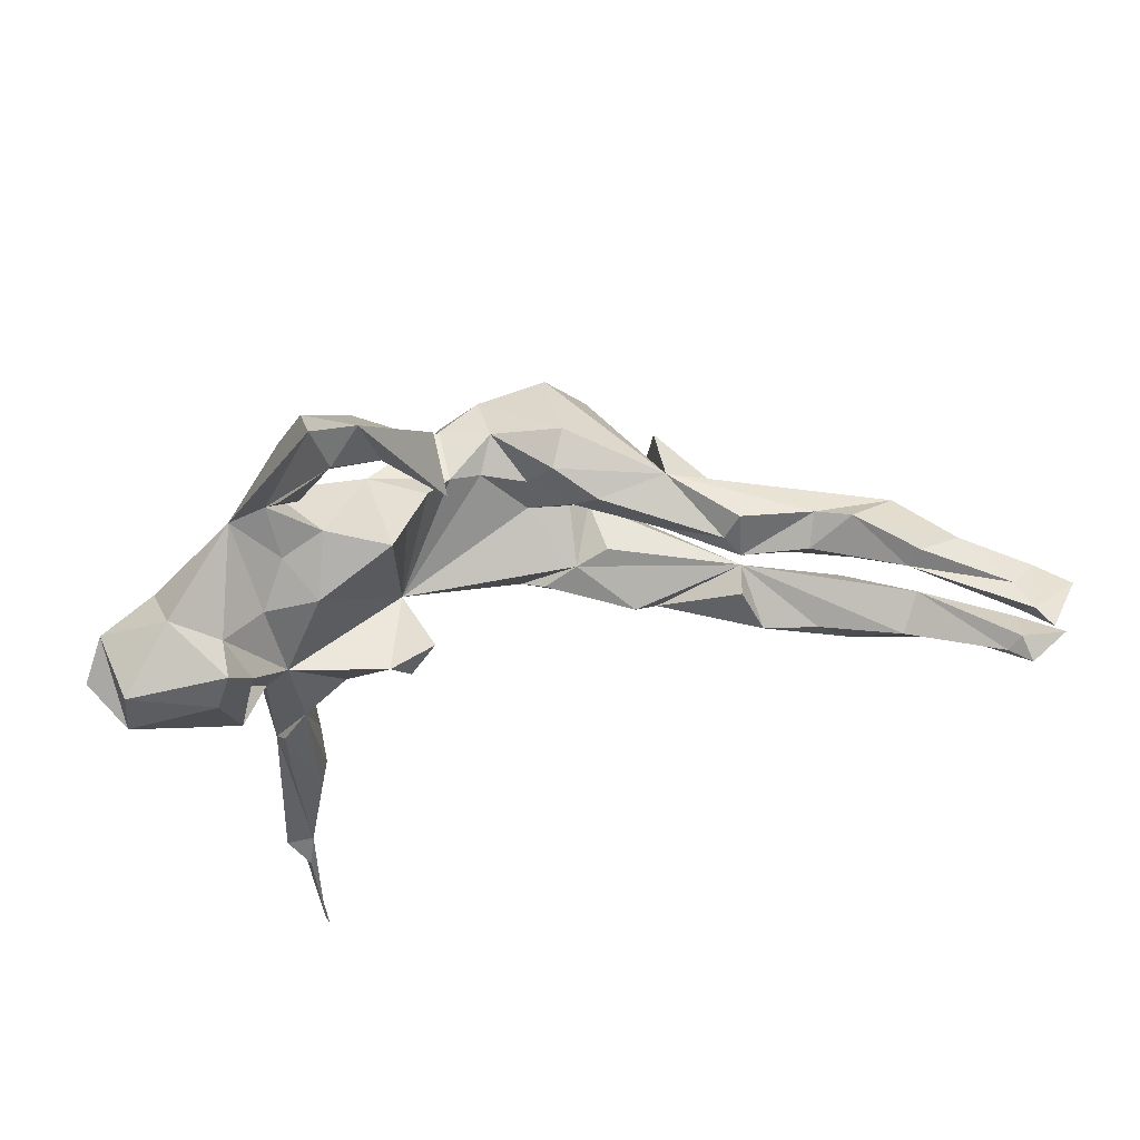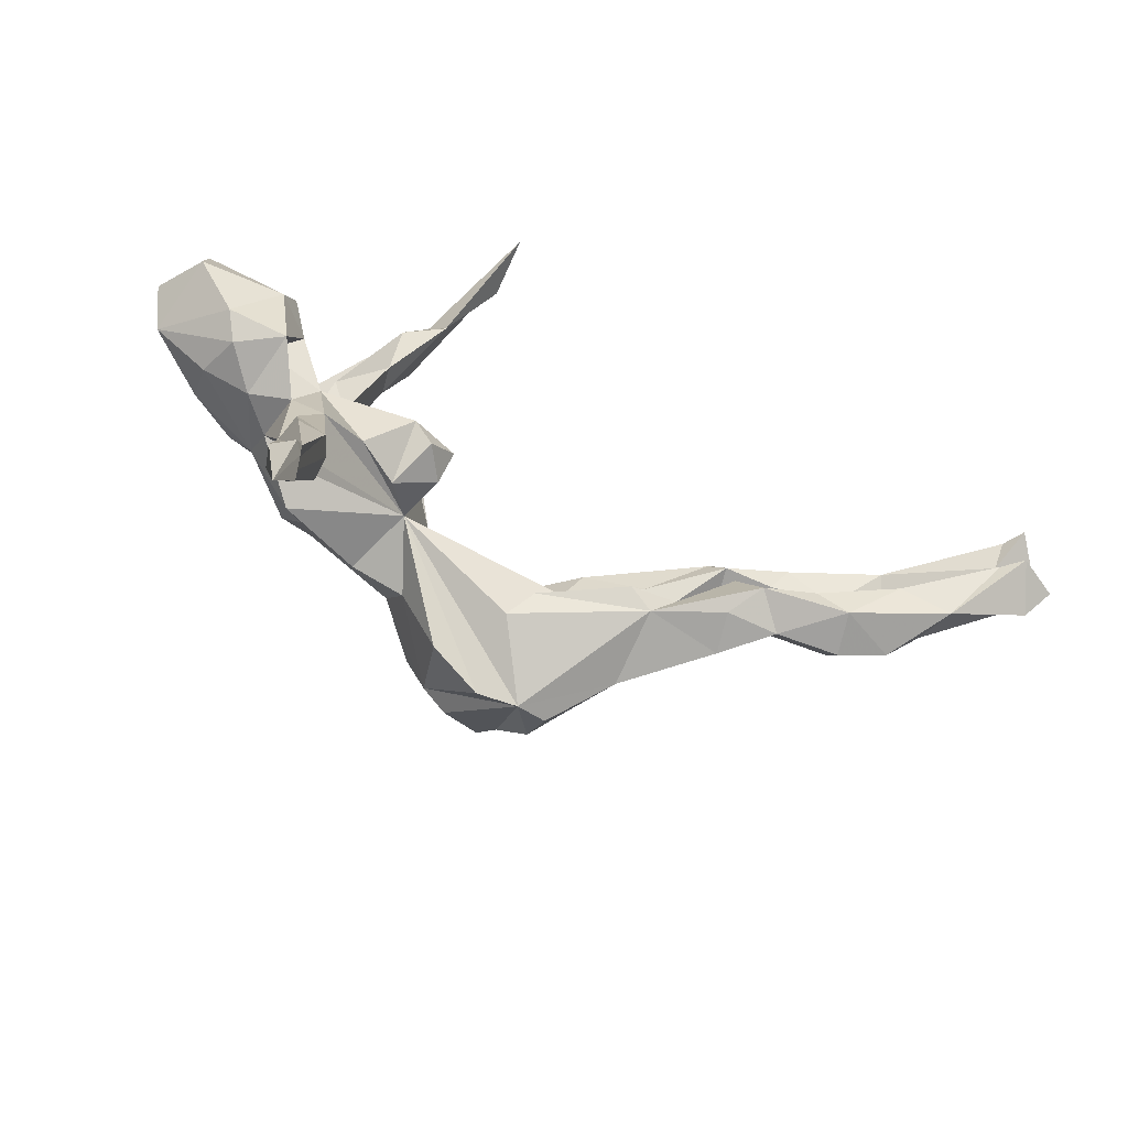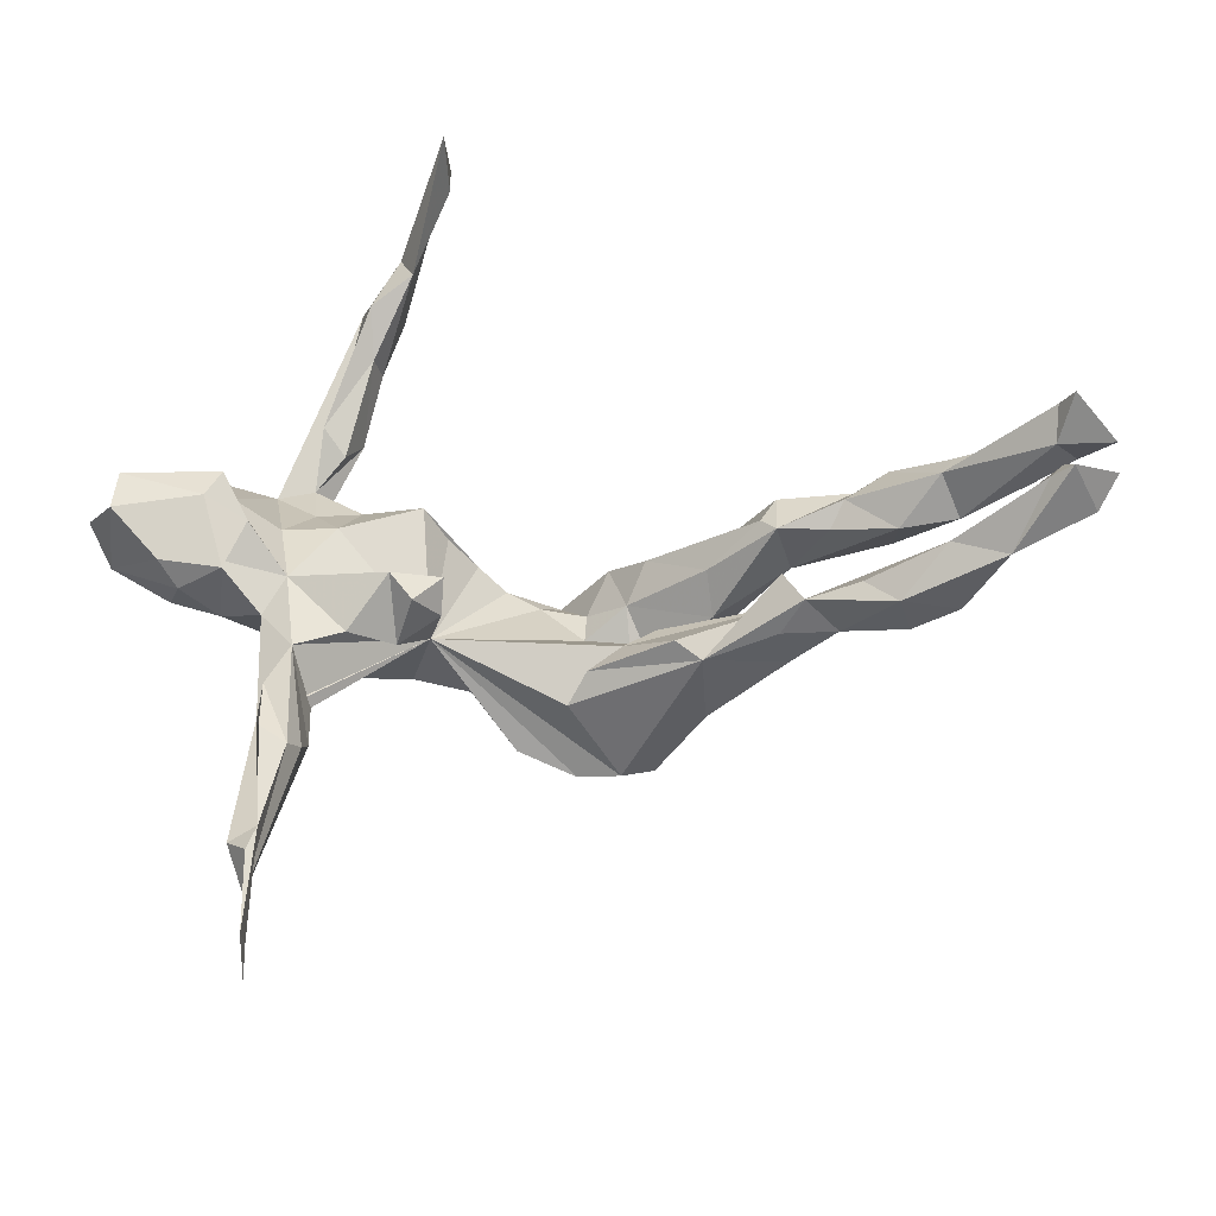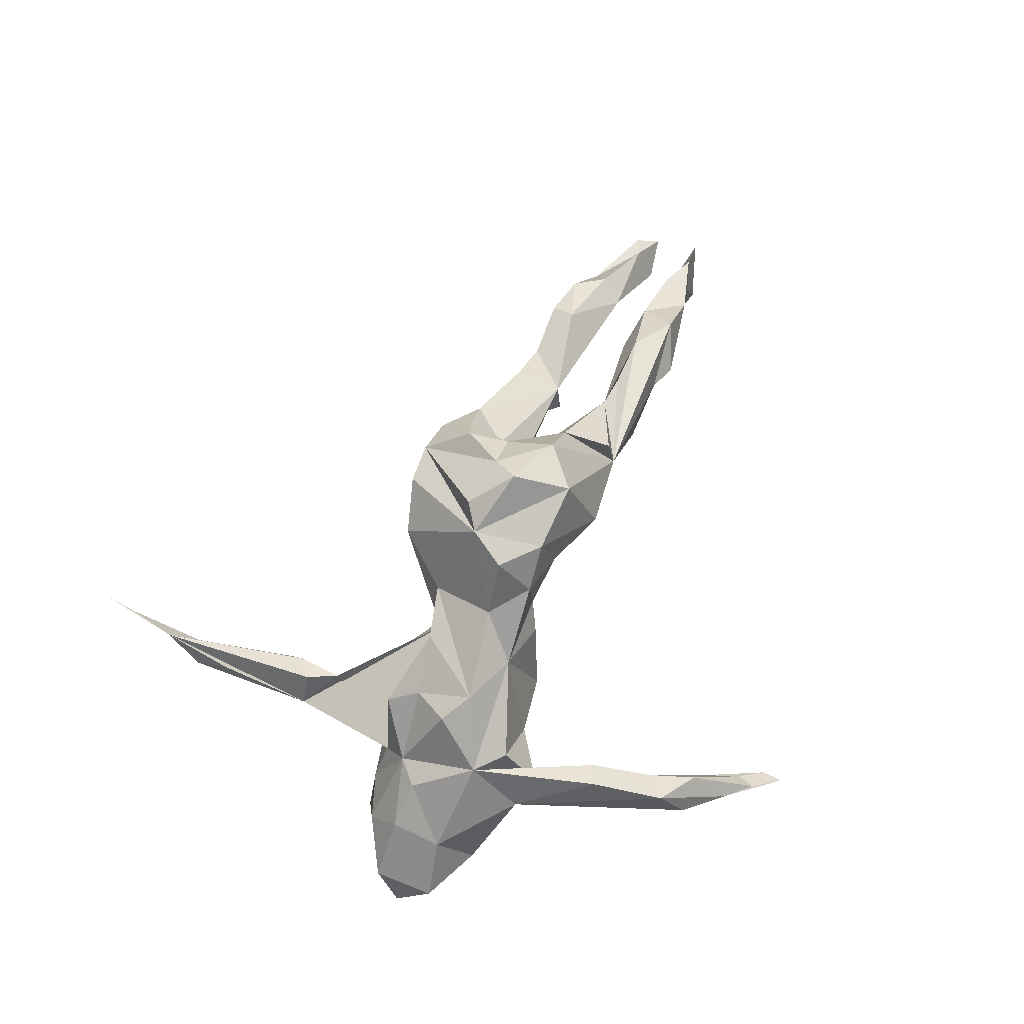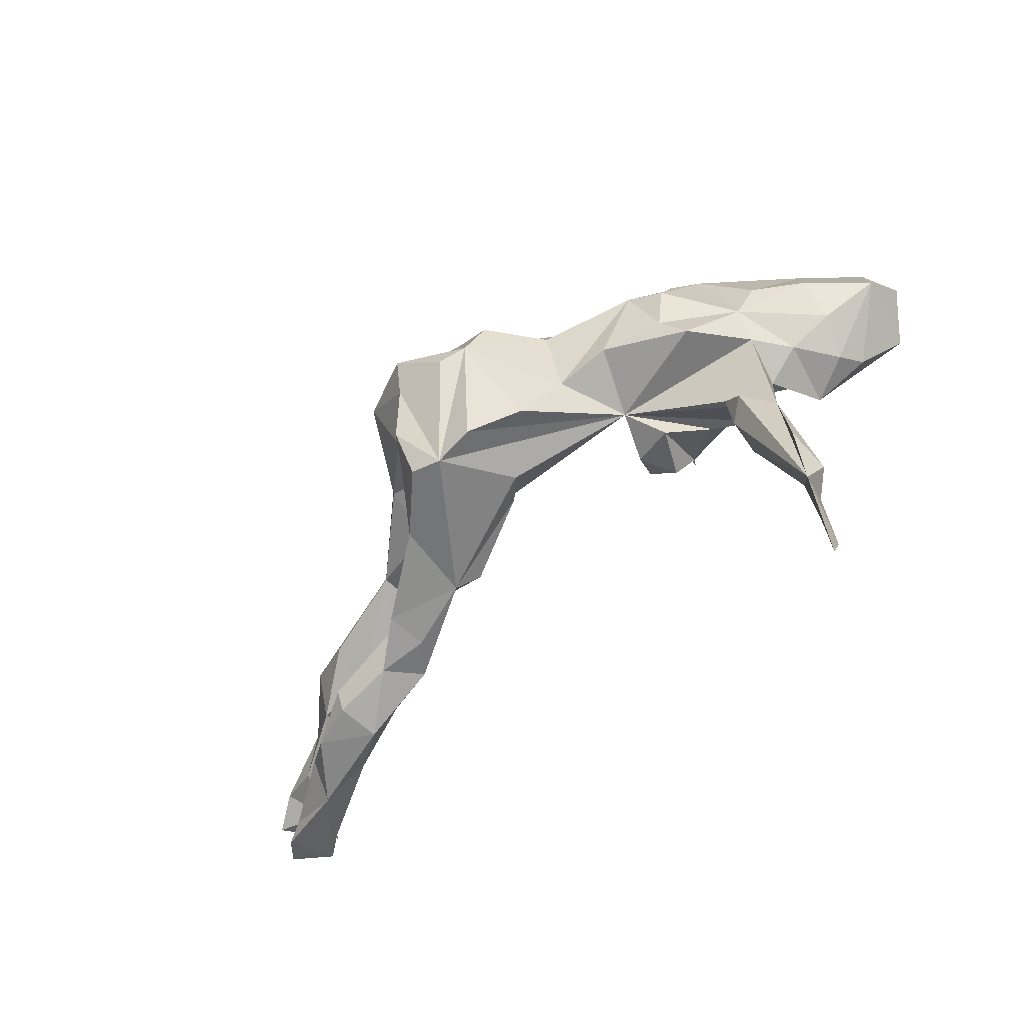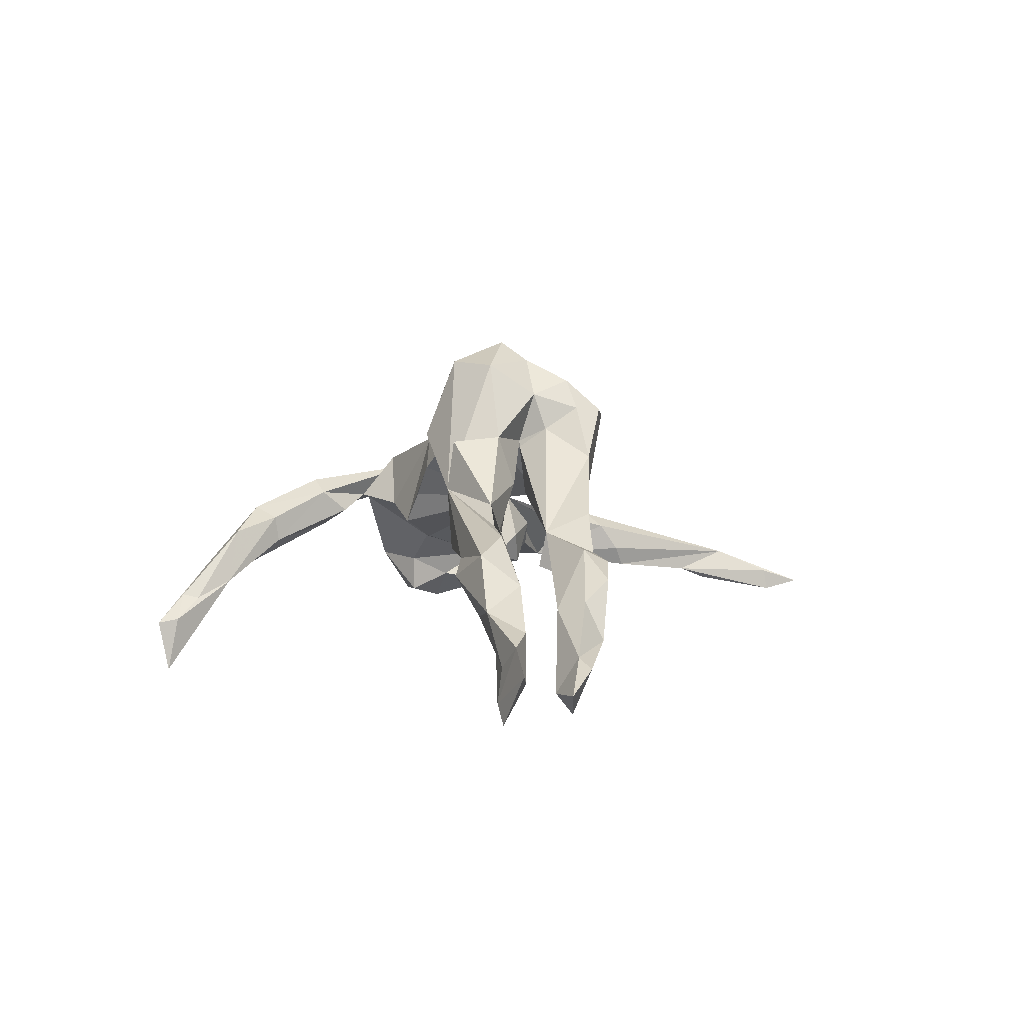
<metadata>
{"format":"obj","ext":"obj","renderer":"f3d","projection":"perspective","resolution":1024,"background":"white","views":[{"elev":54.9,"azim":171.4,"up":"+Y"},{"elev":-71.2,"azim":159.1,"up":"+Y"},{"elev":-34.9,"azim":-172.4,"up":"+Y"},{"elev":73.2,"azim":114.9,"up":"+Z"},{"elev":-73.0,"azim":41.8,"up":"+Y"},{"elev":5.3,"azim":-97.6,"up":"+Z"}]}
</metadata>
<code>
v 0.6326 0.07473 -0.143
v 0.6096 0.02658 -0.09068
v 0.5789 0.04748 -0.2127
v 0.6026 0.1296 -0.099
v 0.5202 -0.02882 -0.07106
v 0.4904 -0.05124 -0.1351
v 0.5739 0.1147 -0.2044
v 0.5217 0.1107 -0.02413
v 0.4443 0.06208 -0.2047
v 0.5218 0.02417 -0.01238
v 0.5127 -0.02543 -0.1752
v 0.4492 0.02713 0.0352
v 0.5004 0.1718 -0.1161
v 0.4262 0.1146 -0.1227
v 0.4169 -0.0468 -0.1719
v 0.4097 -0.01171 0.0315
v 0.4433 -0.0579 -0.06785
v 0.4233 0.1137 -0.1887
v 0.443 0.003568 -0.1261
v 0.3825 0.1221 0.08441
v 0.3911 0.04842 -0.1521
v 0.3409 0.2283 0.02535
v 0.397 0.2139 0.01566
v 0.3981 -0.05132 -0.01177
v 0.3773 -0.0757 -0.08809
v 0.3754 -0.246 -0.07368
v 0.3772 -0.4167 -0.08078
v 0.3621 -0.5498 -0.1101
v 0.361 -0.2055 -0.1053
v 0.3843 -0.4811 -0.1359
v 0.3238 -0.1431 -0.1048
v 0.3589 -0.7214 -0.2067
v 0.3423 -0.6458 -0.1516
v 0.2983 -0.02832 0.1095
v 0.3632 0.09164 -0.06602
v 0.3408 -0.4611 -0.1439
v 0.35 -0.5092 -0.1639
v 0.3202 0.3089 -0.03136
v 0.3378 -0.2504 -0.02134
v 0.3571 -0.2875 -0.1243
v 0.3398 -0.01933 -0.1007
v 0.3261 0.1512 -0.01404
v 0.3091 0.331 0.06002
v 0.329 0.03443 0.1345
v 0.335 0.1662 0.1032
v 0.3286 -0.07828 0.07882
v 0.3135 -0.3235 -0.1286
v 0.3102 -0.201 -0.02657
v 0.3221 -0.5535 -0.1288
v 0.3348 -0.7125 -0.1734
v 0.3395 -0.651 -0.1901
v 0.3049 -0.2774 -0.04473
v 0.3019 -0.3099 -0.09289
v 0.2629 0.5008 -0.05994
v 0.2754 0.0657 0.1566
v 0.28 0.09229 -0.0586
v 0.2725 0.316 0.03641
v 0.2905 0.2698 -0.002421
v 0.2716 0.4547 0.007415
v 0.2612 0.1693 0.01359
v 0.2388 0.4783 -0.1091
v 0.237 0.4174 -0.01161
v 0.2543 -0.106 -0.07402
v 0.1855 0.1017 0.1517
v 0.1525 -0.0558 0.03265
v 0.1957 0.5637 -0.1095
v 0.1501 0.01679 -0.09945
v 0.2416 0.4106 -0.05897
v 0.1697 0.5132 -0.1338
v 0.1465 0.6053 -0.157
v 0.2013 0.4952 -0.03637
v 0.1614 0.1504 -0.01483
v 0.1376 0.5755 -0.1629
v 0.1862 -0.0343 -0.1127
v 0.1337 0.1308 0.04263
v 0.1995 -0.05137 0.1421
v 0.1221 -0.06855 -0.04157
v 0.1538 -0.0763 -0.09922
v 0.1895 -0.1026 -0.02573
v 0.1115 -0.07696 0.15
v 0.1029 0.6164 -0.2009
v 0.1127 -0.02933 -0.08218
v 0.09544 0.6356 -0.3004
v 0.02437 -0.03949 0.2993
v 0.06418 0.08776 0.2357
v 0.1019 0.6539 -0.2072
v 0.1272 0.03434 0.2034
v 0.0969 0.1162 0.09834
v 0.06056 0.02479 0.29
v 0.05845 0.09228 0.1383
v 0.04457 -0.1691 0.1785
v -0.003433 0.07968 0.2894
v -0.01756 -0.07144 0.315
v 0.009268 0.06946 0.1567
v -0.04319 -0.1501 0.09445
v -0.01428 0.1026 0.2089
v -0.06276 0.04525 0.1513
v -0.06169 -0.007032 0.139
v -0.04053 -0.1981 0.2168
v -0.07697 -0.1152 0.05934
v -0.1229 0.1363 0.1781
v -0.1153 0.08185 0.3163
v -0.08448 -0.01282 0.3523
v -0.1628 0.08435 0.07276
v -0.1286 -0.07443 0.06236
v -0.1001 0.1078 0.1243
v -0.107 -0.2042 0.2118
v -0.1467 -0.1296 0.28
v -0.1806 0.02079 0.3109
v -0.1294 -0.01734 0.1413
v -0.107 -0.05822 0.3179
v -0.1686 -0.06369 0.255
v -0.1559 -0.1911 0.2249
v -0.1618 -0.03741 0.1554
v -0.1785 -0.04571 0.06889
v -0.2507 -0.1419 0.014
v -0.1785 -0.1439 0.2294
v -0.2701 0.1118 0.08471
v -0.1806 -0.08427 0.1901
v -0.2413 -0.1571 0.1408
v -0.2127 -0.1168 -0.005019
v -0.1293 0.02988 0.1079
v -0.3833 -0.05554 0.01371
v -0.1583 -0.03734 0.1666
v -0.2537 0.01454 0.1791
v -0.2574 0.03538 0.03969
v -0.2599 -0.01345 0.09336
v -0.2661 0.09941 0.172
v -0.3727 -0.04447 -0.04868
v -0.3797 0.04437 0.06488
v -0.3673 0.1143 -0.0137
v -0.3433 0.073 -0.02074
v -0.3736 -0.1345 0.04518
v -0.3652 -0.131 -0.02286
v -0.3681 0.04466 -0.03723
v -0.4401 0.04588 0.03193
v -0.4057 -0.1108 -0.07422
v -0.4817 0.1103 -0.01895
v -0.4453 0.03583 -0.03579
v -0.4495 -0.1306 -0.01681
v -0.469 0.07088 -0.05863
v -0.5392 -0.1382 -0.09149
v -0.533 0.04485 0.02322
v -0.6136 -0.07649 -0.1392
v -0.5441 0.0183 -0.04865
v -0.4889 -0.09937 -0.09172
v -0.5494 -0.1386 -0.02087
v -0.5448 -0.09801 -0.000997
v -0.6079 0.08949 -0.000888
v -0.6111 0.06652 -0.1096
v -0.6416 -0.03631 -0.09023
v -0.5346 0.1252 -0.04411
v -0.6322 0.02573 -0.05049
v -0.6235 -0.1266 -0.04388
v -0.6719 -0.07888 -0.07406
v -0.6297 0.0954 -0.102
v -0.6963 -0.1058 -0.1373
v -0.6926 0.09029 -0.08603
v -0.7892 -0.03889 -0.2428
v -0.761 0.07375 -0.1683
v -0.7705 0.03515 -0.1942
v -0.756 -0.03757 -0.2177
v -0.7765 -0.01301 -0.2102
v -0.7779 0.08324 -0.2239
v -0.7391 0.03153 -0.1152
v -0.8012 0.07655 -0.2566
v -0.8178 -0.06527 -0.1649
v -0.7854 -0.04949 -0.1498
v -0.8327 -0.07476 -0.2411
v -0.8504 -0.0296 -0.2021
v -0.8569 0.05052 -0.1677
v -0.8018 0.0558 -0.1291
f 41 35 14
f 23 14 35
f 21 41 14
f 56 35 41
f 31 53 52
f 28 52 53
f 48 31 52
f 47 53 31
f 71 66 70
f 86 70 66
f 6 17 15
f 25 15 17
f 11 6 15
f 36 40 26
f 29 26 40
f 30 36 26
f 47 40 36
f 29 31 26
f 25 26 31
f 47 31 29
f 24 25 17
f 19 15 25
f 24 26 25
f 41 25 31
f 63 41 31
f 19 25 41
f 41 21 19
f 15 19 21
f 18 21 14
f 50 28 33
f 36 33 28
f 47 36 28
f 53 47 28
f 29 40 47
f 74 41 63
f 65 63 31
f 65 41 74
f 79 74 63
f 65 79 63
f 78 74 79
f 77 78 79
f 82 74 78
f 65 56 41
f 72 56 65
f 82 65 74
f 22 61 54
f 66 54 61
f 69 61 68
f 38 68 61
f 62 69 68
f 66 61 69
f 77 82 78
f 73 69 71
f 62 71 69
f 70 73 71
f 81 69 73
f 65 26 24
f 24 17 16
f 5 16 17
f 48 26 65
f 46 65 24
f 26 39 28
f 52 28 39
f 27 26 28
f 48 39 26
f 30 26 27
f 14 23 13
f 8 13 23
f 10 16 5
f 6 5 17
f 2 5 6
f 4 13 8
f 20 8 23
f 7 13 4
f 2 4 8
f 5 2 10
f 8 10 2
f 1 4 2
f 153 143 149
f 118 149 143
f 158 153 149
f 145 143 153
f 136 118 143
f 138 149 118
f 152 149 138
f 130 118 136
f 130 136 143
f 145 130 143
f 131 138 118
f 140 123 148
f 151 148 123
f 12 16 10
f 55 34 44
f 16 44 34
f 20 55 44
f 76 34 55
f 118 102 101
f 92 101 102
f 106 118 101
f 109 102 118
f 125 109 118
f 128 125 118
f 112 109 125
f 103 102 109
f 125 124 112
f 119 112 124
f 111 109 112
f 108 111 112
f 117 108 112
f 107 111 108
f 113 108 117
f 119 117 112
f 120 113 117
f 107 108 113
f 120 107 113
f 96 101 92
f 85 96 92
f 106 101 96
f 107 99 84
f 91 84 99
f 93 107 84
f 89 85 92
f 90 96 85
f 94 96 90
f 64 90 85
f 87 85 89
f 84 89 92
f 87 84 80
f 91 80 84
f 84 87 89
f 64 85 87
f 55 64 87
f 55 87 80
f 65 80 91
f 109 111 103
f 93 103 111
f 84 102 103
f 84 92 102
f 93 111 107
f 93 84 103
f 125 127 124
f 122 124 127
f 130 127 125
f 120 119 123
f 114 123 119
f 51 28 50
f 51 50 33
f 28 37 30
f 36 30 37
f 27 28 30
f 51 37 28
f 36 37 51
f 36 51 33
f 83 66 69
f 81 83 69
f 86 66 83
f 70 81 73
f 81 70 86
f 81 86 83
f 162 144 157
f 142 157 144
f 159 162 157
f 151 144 162
f 163 151 162
f 167 159 157
f 150 160 156
f 158 156 160
f 152 150 156
f 164 160 150
f 153 161 150
f 164 150 161
f 145 153 150
f 165 161 153
f 158 165 153
f 172 161 165
f 168 167 157
f 170 159 167
f 155 168 157
f 170 167 168
f 159 163 162
f 168 151 163
f 170 168 163
f 155 151 168
f 166 164 161
f 172 158 160
f 172 160 164
f 124 114 119
f 115 123 114
f 110 114 124
f 105 114 110
f 122 110 124
f 117 119 120
f 116 107 120
f 98 105 110
f 115 114 105
f 65 99 107
f 97 106 96
f 94 97 96
f 122 106 97
f 97 94 98
f 65 98 94
f 122 97 98
f 91 99 65
f 95 65 107
f 65 94 90
f 88 90 64
f 20 64 55
f 76 55 80
f 65 76 80
f 16 20 44
f 100 105 95
f 65 95 105
f 116 100 95
f 121 105 100
f 98 65 105
f 116 95 107
f 88 65 90
f 75 65 88
f 72 88 64
f 75 88 72
f 60 72 64
f 46 76 65
f 45 60 64
f 56 72 60
f 22 60 45
f 20 45 64
f 34 76 46
f 16 34 46
f 58 22 57
f 20 57 22
f 68 58 57
f 38 22 58
f 45 20 22
f 43 57 20
f 23 43 20
f 59 57 43
f 59 43 23
f 42 60 22
f 24 16 46
f 12 20 16
f 130 125 128
f 128 118 130
f 77 79 65
f 72 65 75
f 82 77 65
f 121 100 116
f 123 115 105
f 123 105 121
f 118 106 104
f 122 104 106
f 132 118 104
f 126 104 122
f 127 126 122
f 132 104 126
f 135 132 126
f 137 123 129
f 116 129 123
f 135 126 127
f 130 135 127
f 131 118 132
f 131 132 135
f 137 116 134
f 133 134 116
f 120 133 116
f 140 134 133
f 123 133 120
f 140 133 123
f 139 135 130
f 18 14 13
f 11 2 6
f 3 1 2
f 3 4 1
f 158 149 152
f 156 158 152
f 164 171 172
f 161 172 171
f 166 171 164
f 161 171 166
f 158 172 165
f 159 170 163
f 9 7 3
f 4 3 7
f 11 9 3
f 18 7 9
f 12 8 20
f 10 8 12
f 98 110 122
f 9 21 18
f 15 21 9
f 7 18 13
f 11 15 9
f 2 11 3
f 62 59 71
f 66 71 59
f 57 59 62
f 68 57 62
f 59 23 54
f 22 54 23
f 66 59 54
f 116 137 129
f 146 123 137
f 145 141 139
f 135 139 141
f 130 145 139
f 150 141 145
f 142 146 137
f 144 123 146
f 140 142 137
f 144 146 142
f 151 123 144
f 152 141 150
f 138 141 152
f 154 157 142
f 147 154 142
f 155 157 154
f 148 151 155
f 148 155 154
f 23 42 22
f 56 60 42
f 147 148 154
f 140 147 142
f 140 148 147
f 135 141 138
f 135 138 131
f 134 140 137
f 121 116 123
f 35 56 42
f 31 48 65
f 61 22 38
f 38 58 68
f 42 23 35
f 48 52 39

</code>
